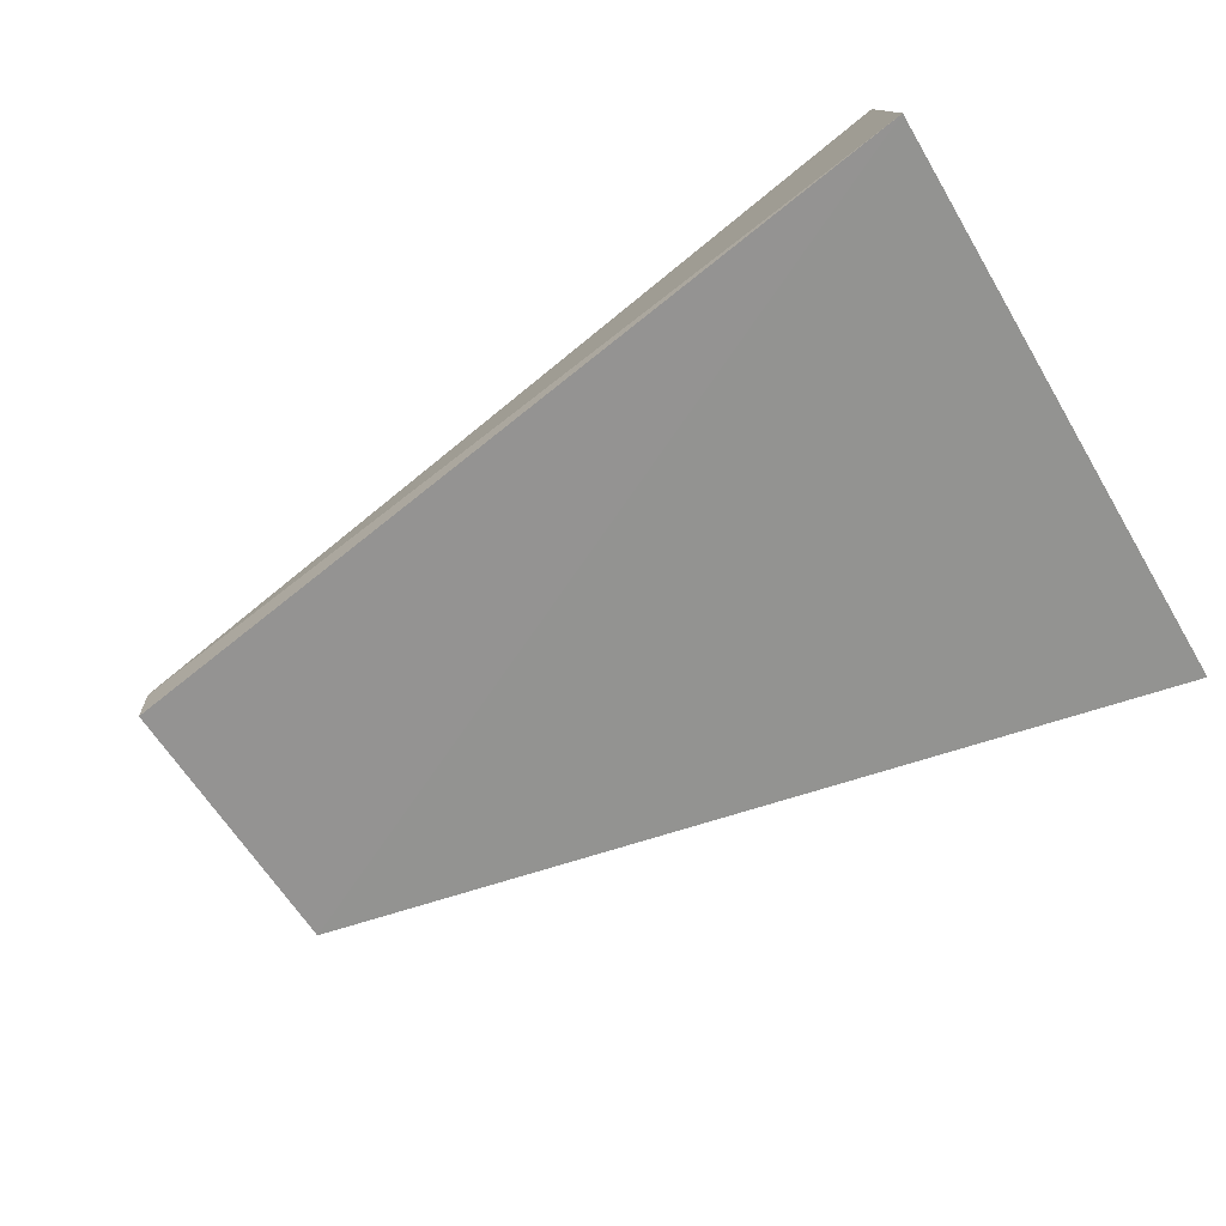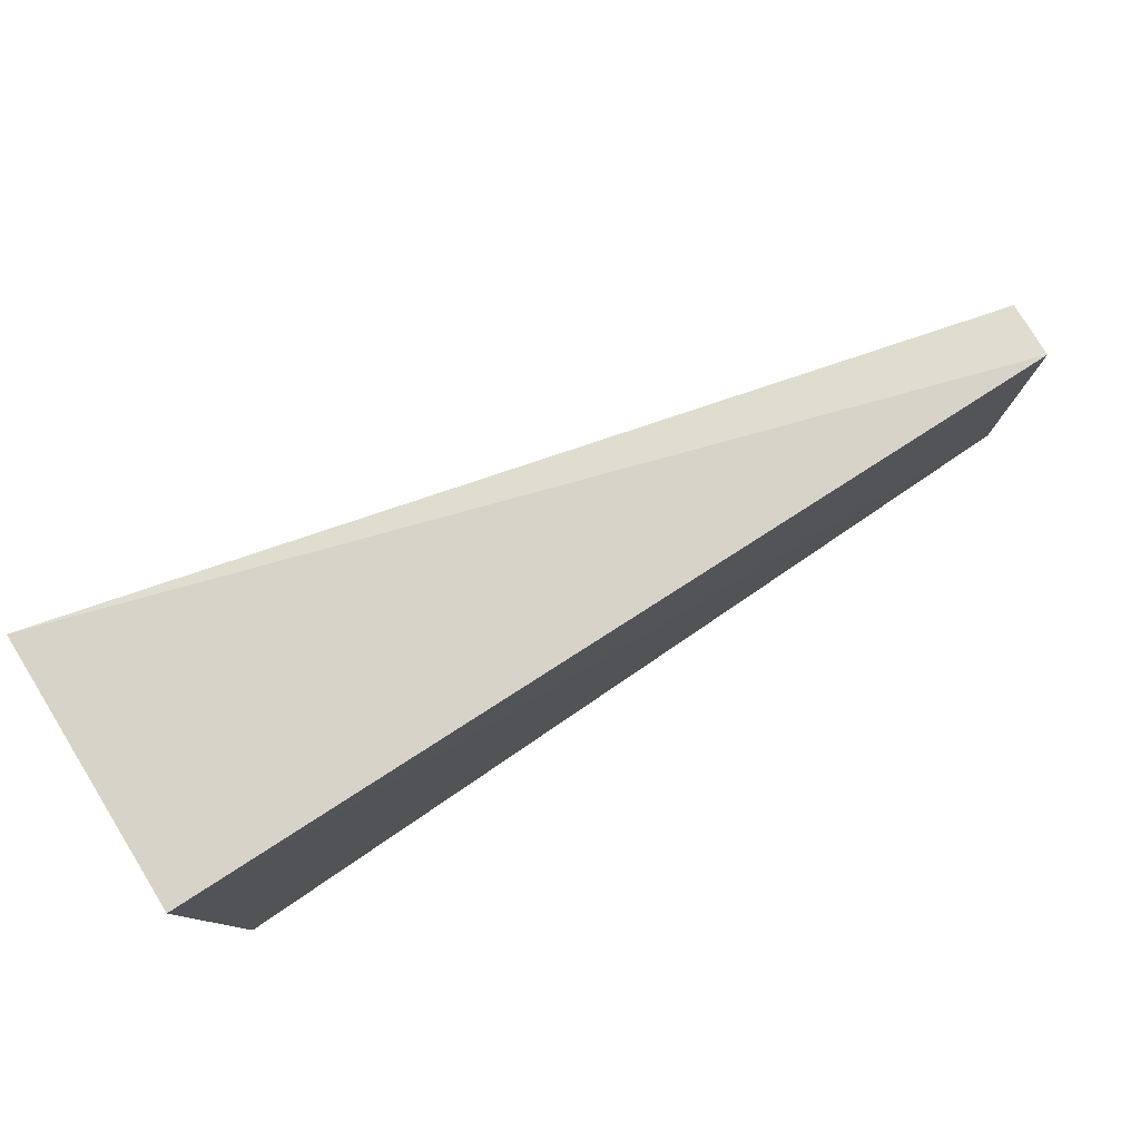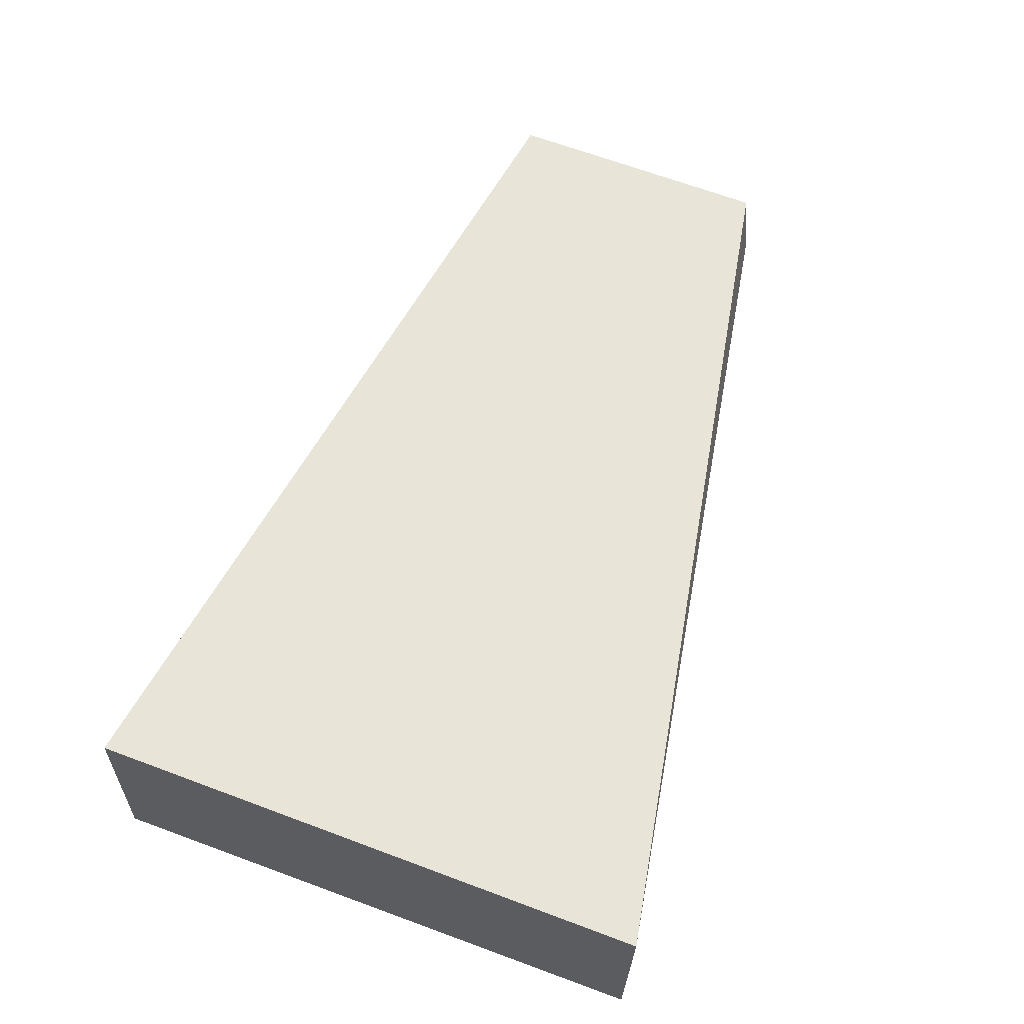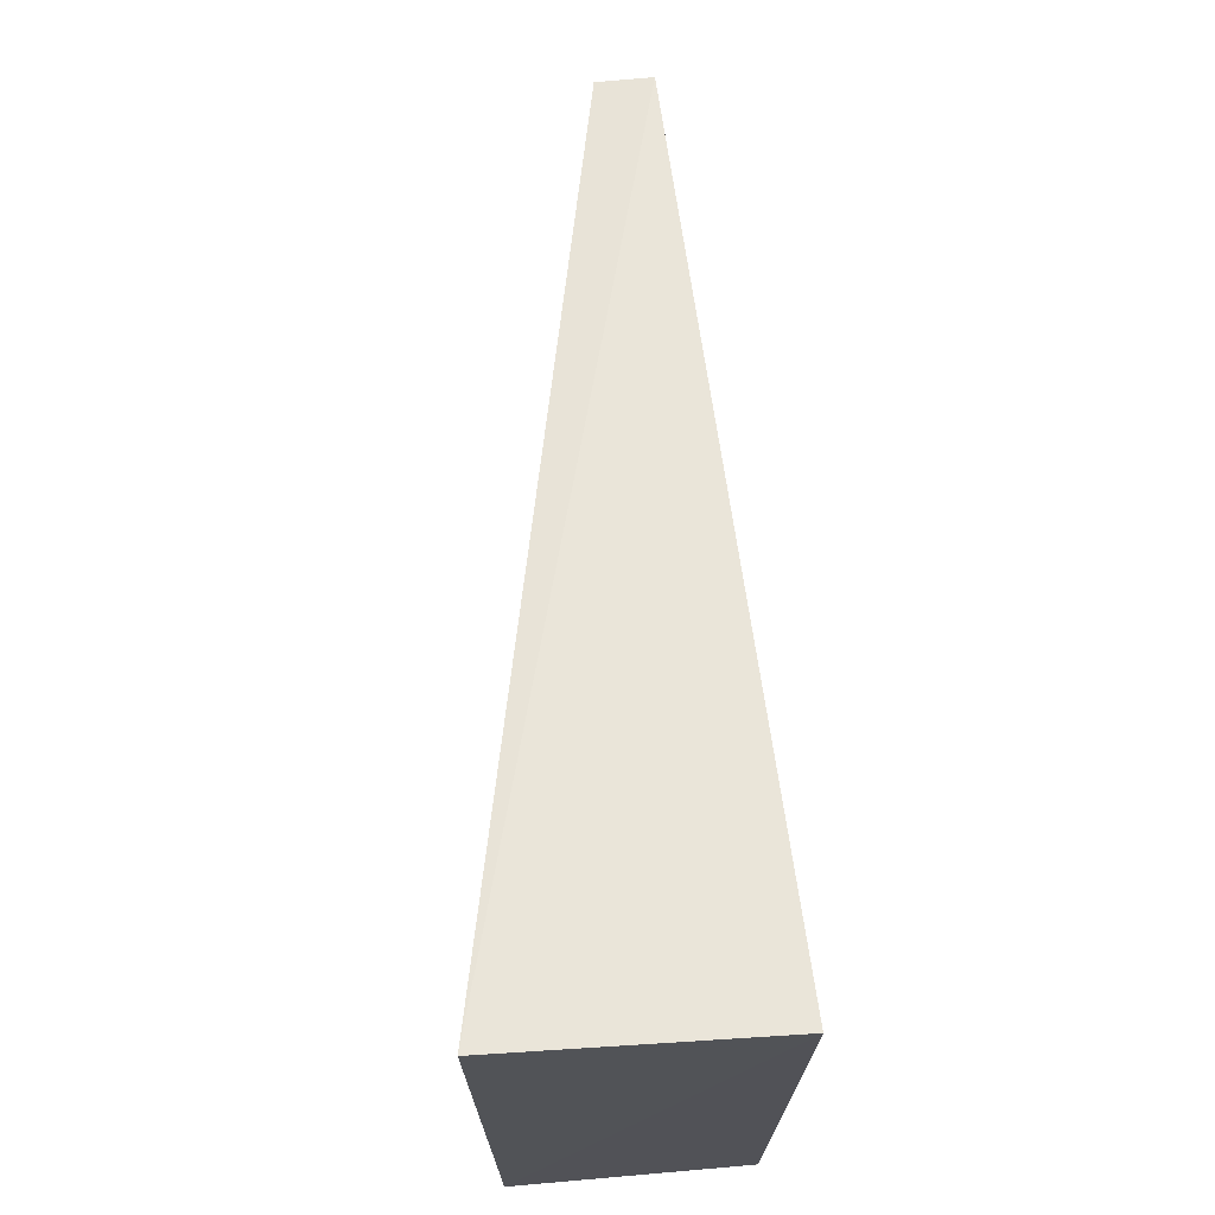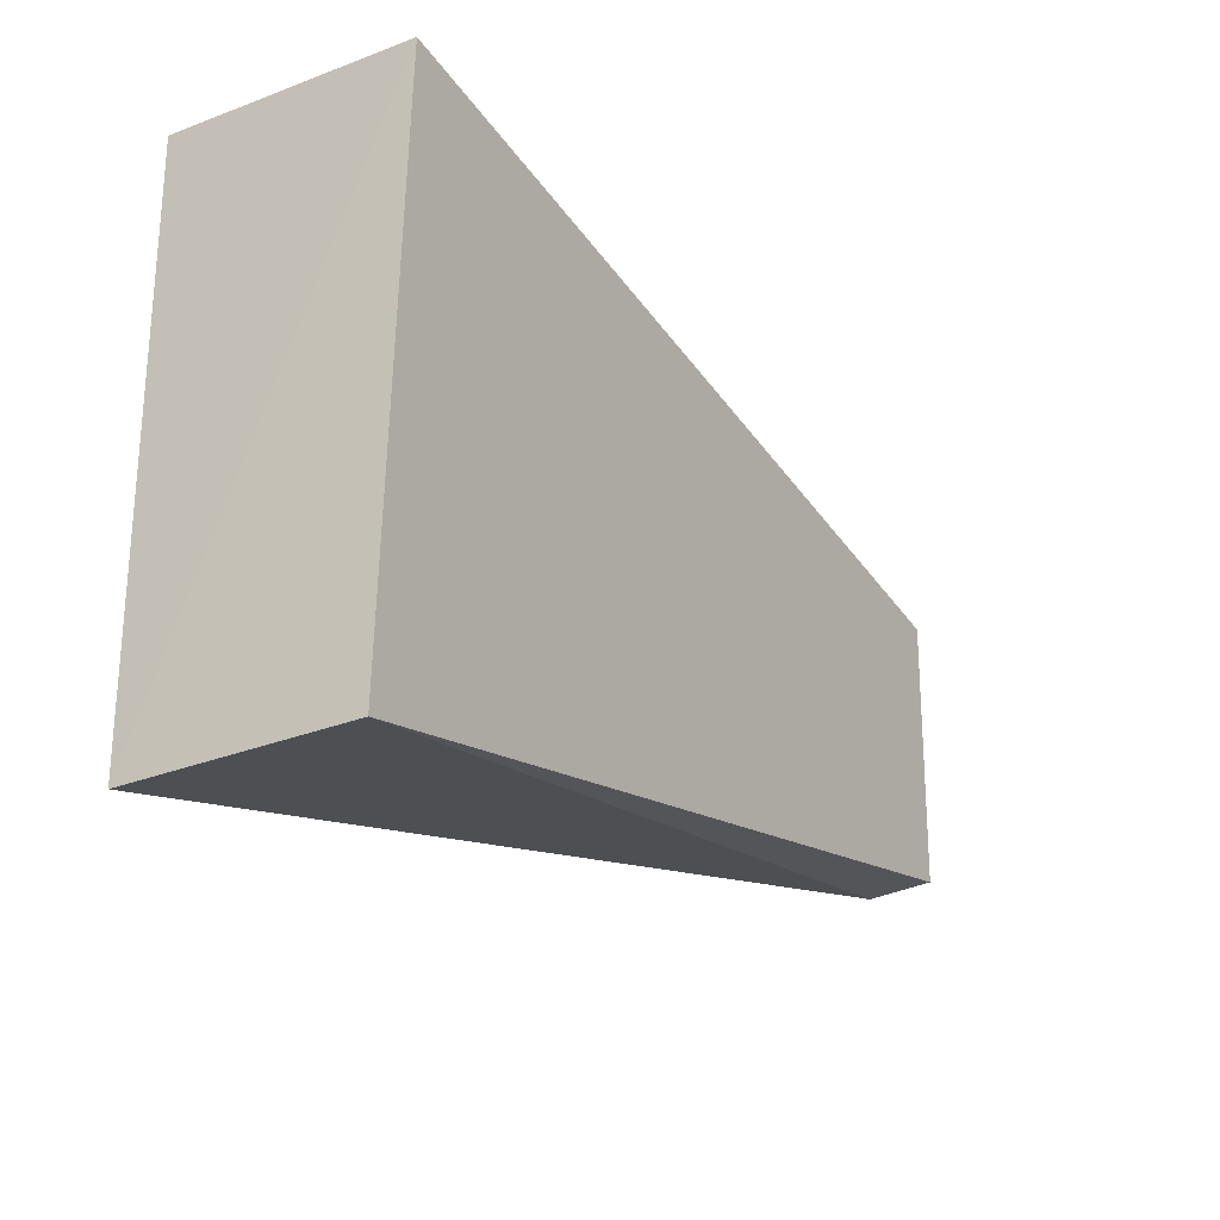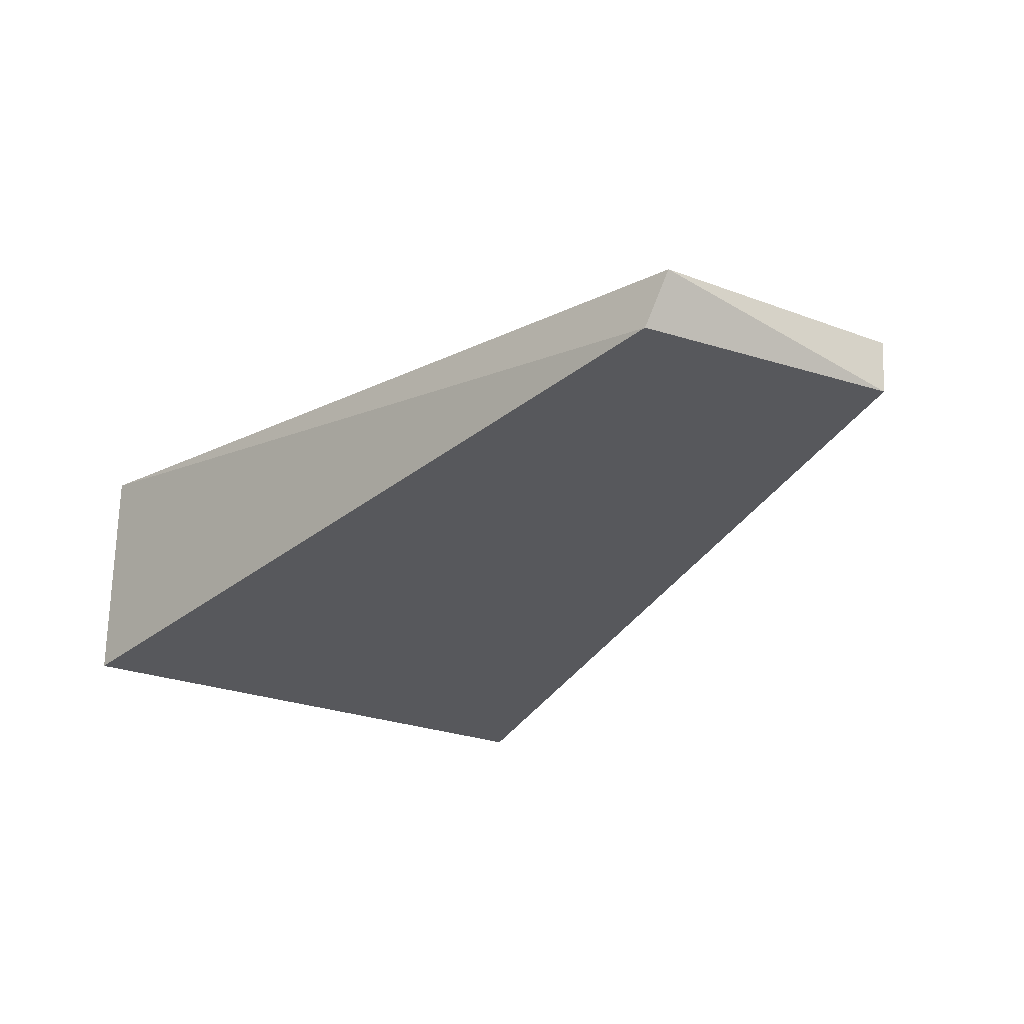
<metadata>
{"format":"obj","ext":"obj","renderer":"f3d","projection":"perspective","resolution":1024,"background":"white","views":[{"elev":-73.0,"azim":-149.9,"up":"+Z"},{"elev":78.6,"azim":-29.9,"up":"+Y"},{"elev":65.0,"azim":-70.0,"up":"+Z"},{"elev":68.2,"azim":-93.1,"up":"+Y"},{"elev":-26.1,"azim":-55.0,"up":"+Y"},{"elev":-21.7,"azim":55.2,"up":"+Z"}]}
</metadata>
<code>
v 0.4963 -0.007778 0.008336
v 0.4951 -0.008484 0.005224
v 0.4965 0.007383 0.005289
v 0.4464 0.0151 0.01184
v 0.4462 -0.01651 0.01106
v 0.4965 0.00759 0.008357
v 0.4461 0.01598 -0.002637
v 0.4458 -0.01653 -0.002099
f 1 2 3
f 5 2 1
f 5 1 4
f 6 1 3
f 6 4 1
f 7 3 2
f 7 6 3
f 7 4 6
f 8 7 2
f 8 2 5
f 8 5 4
f 8 4 7

</code>
